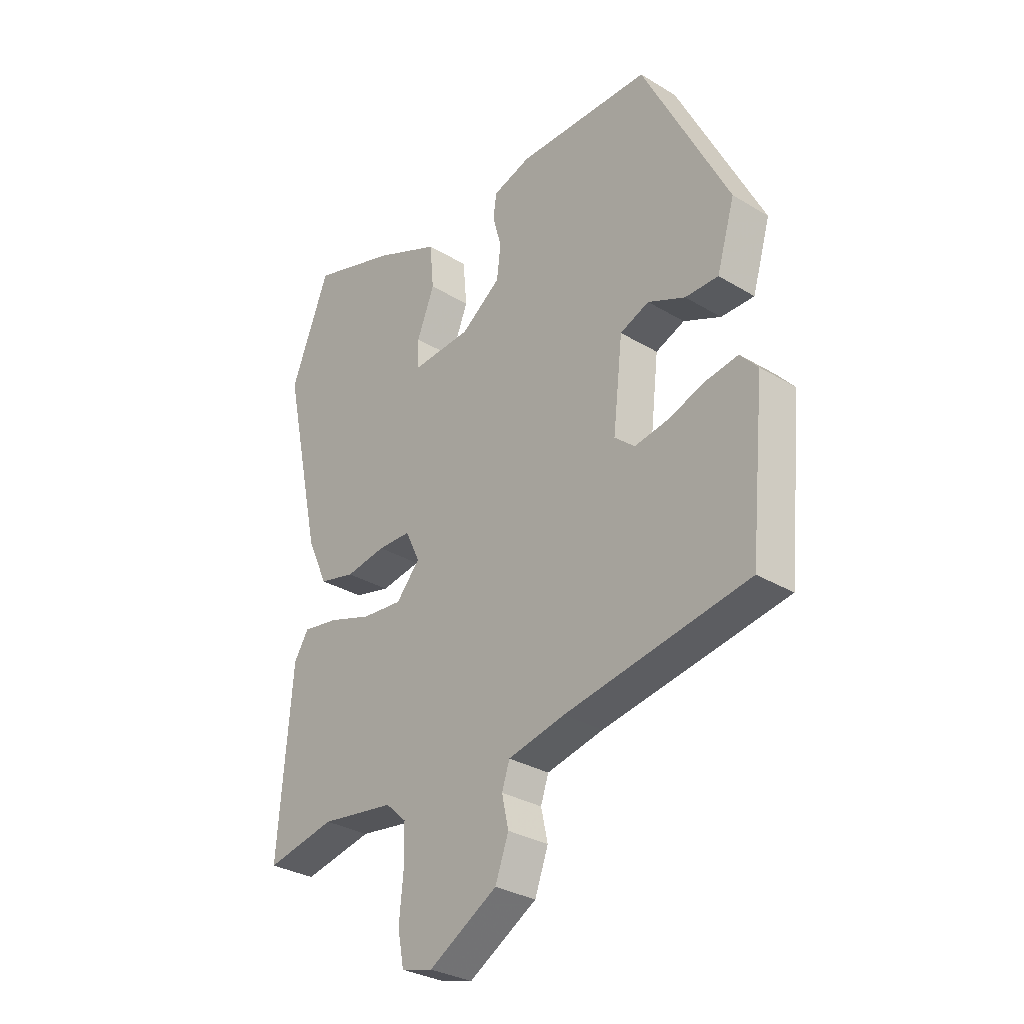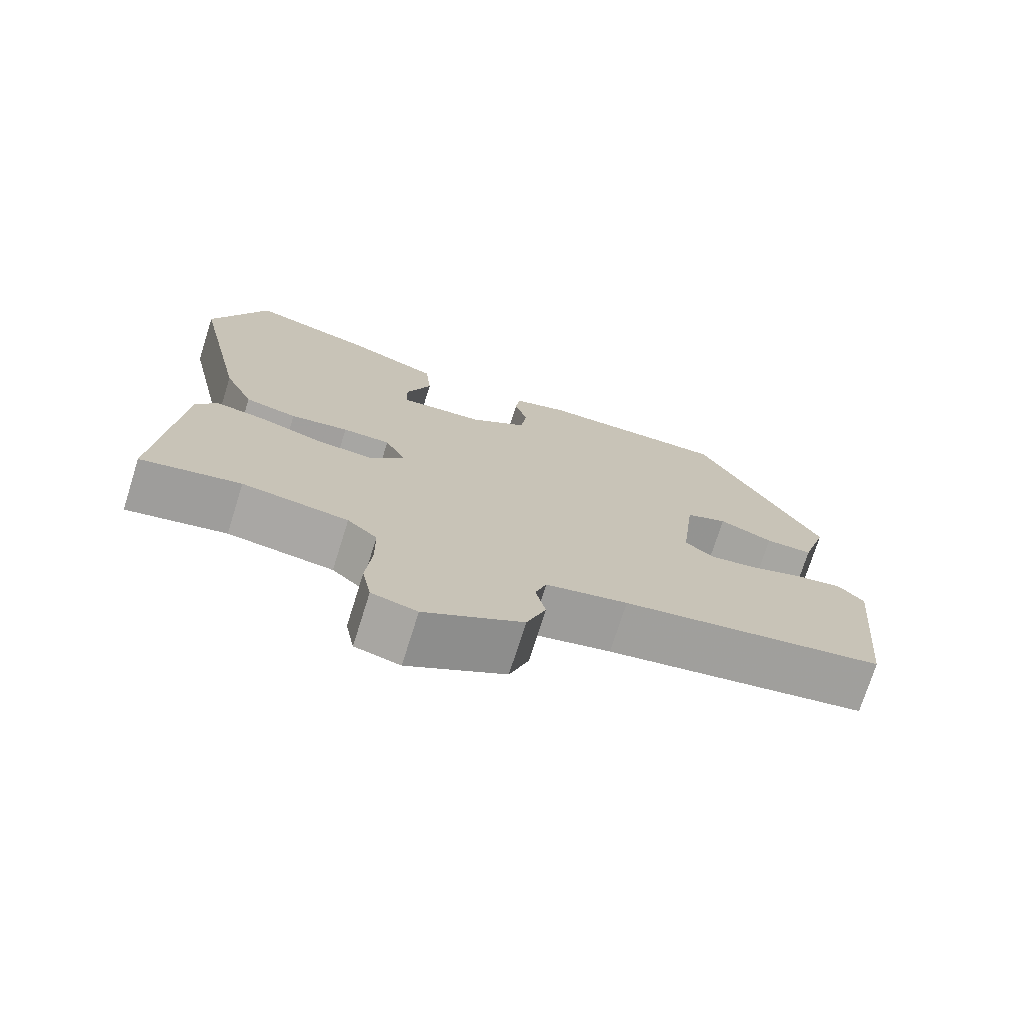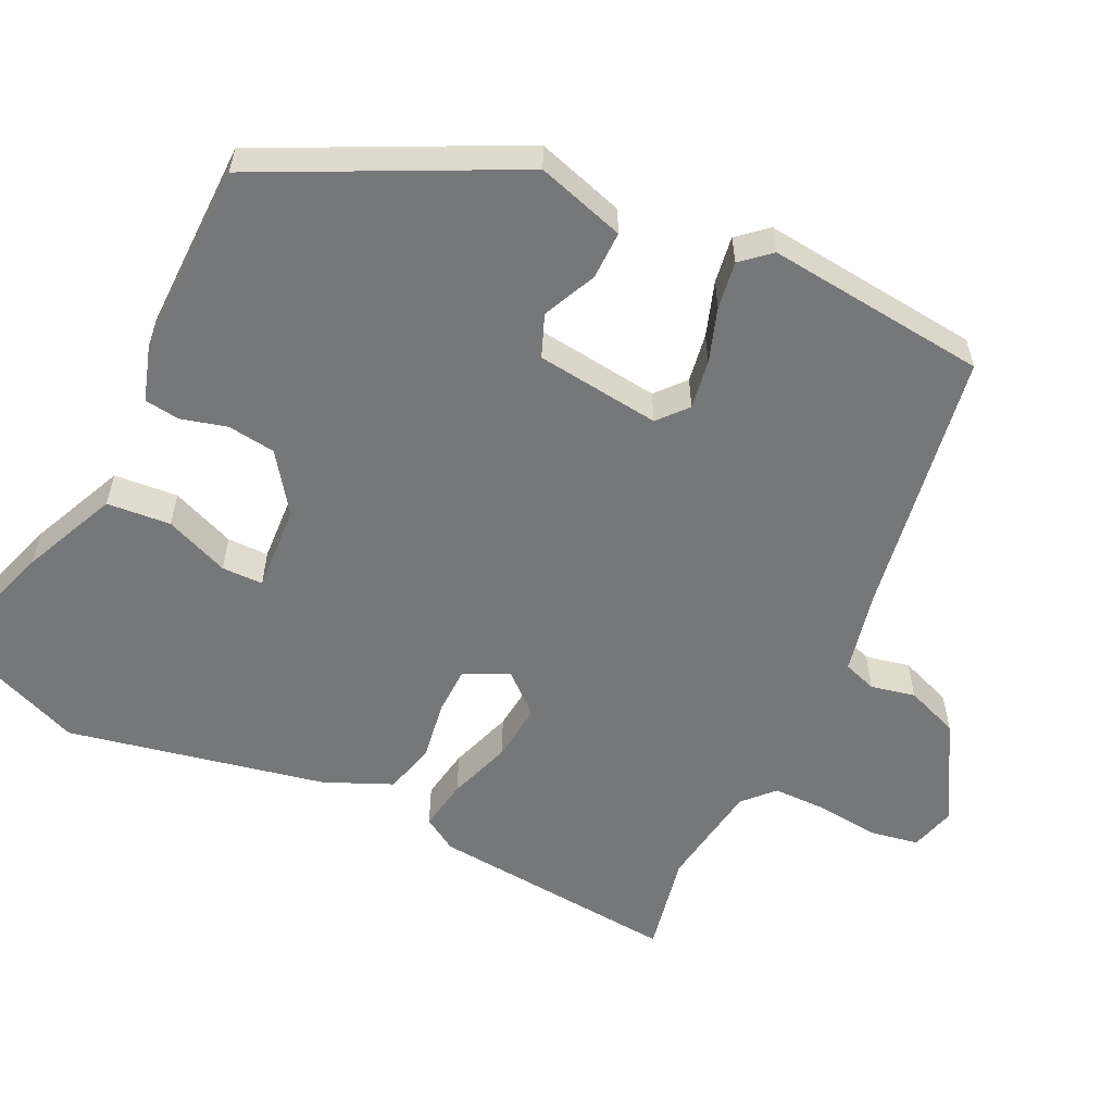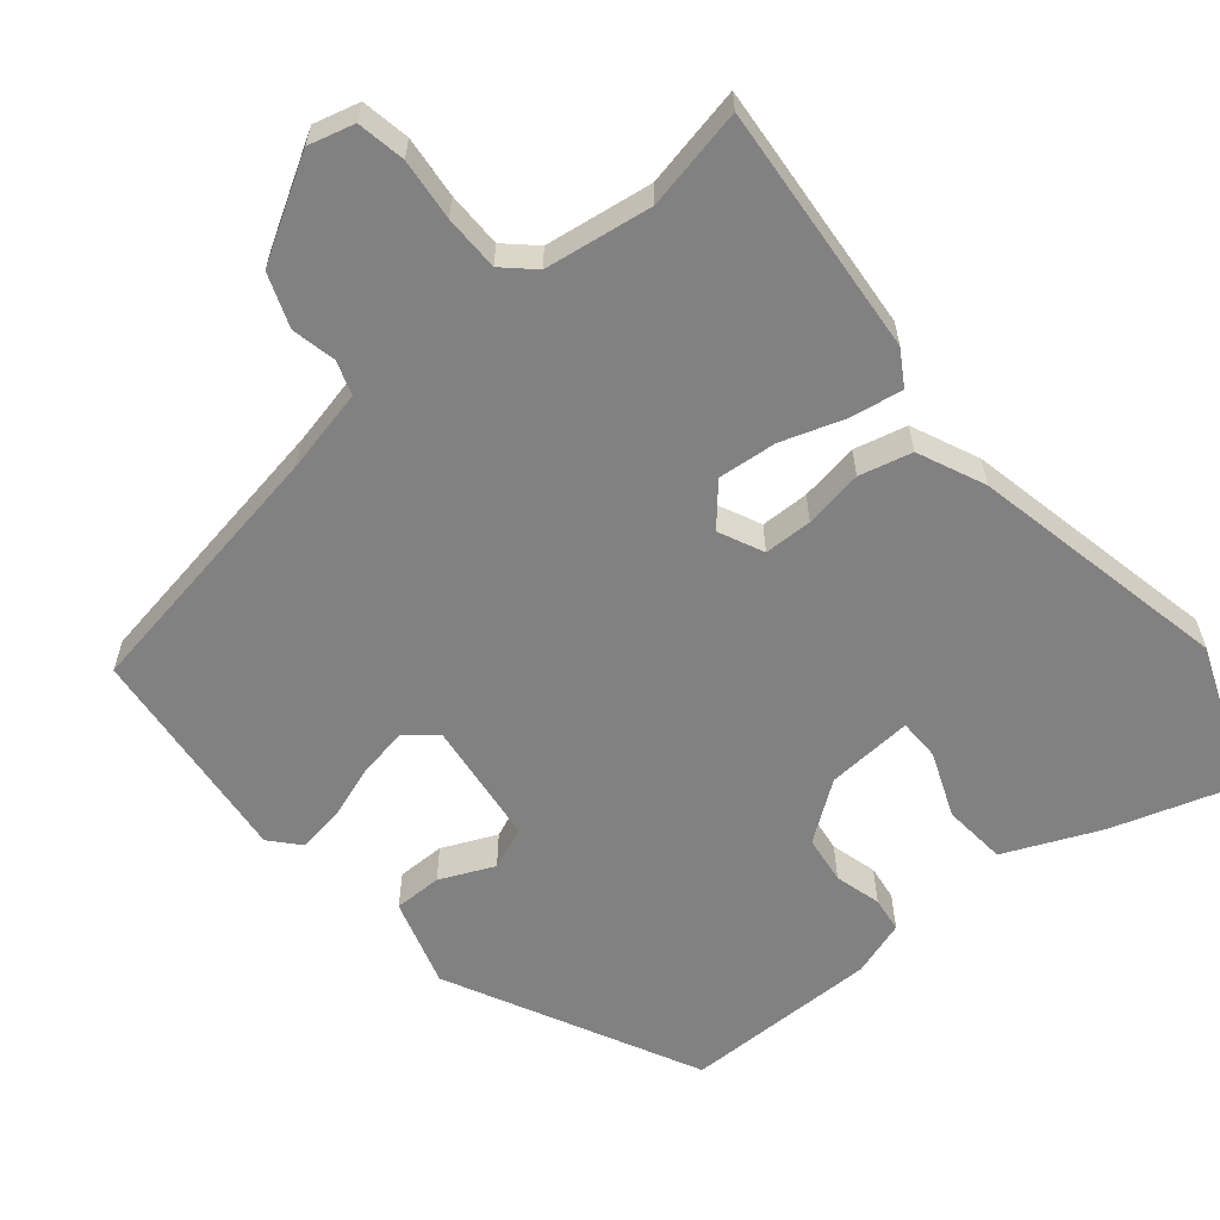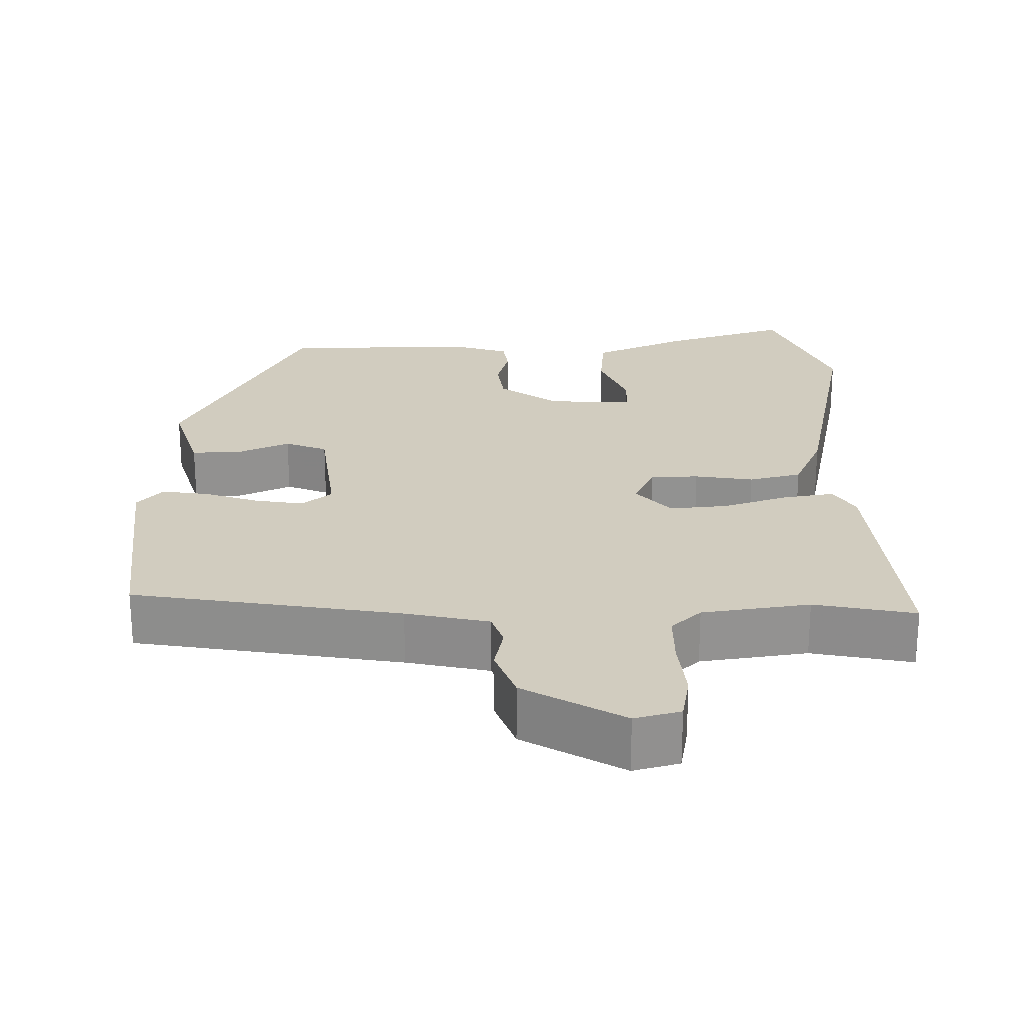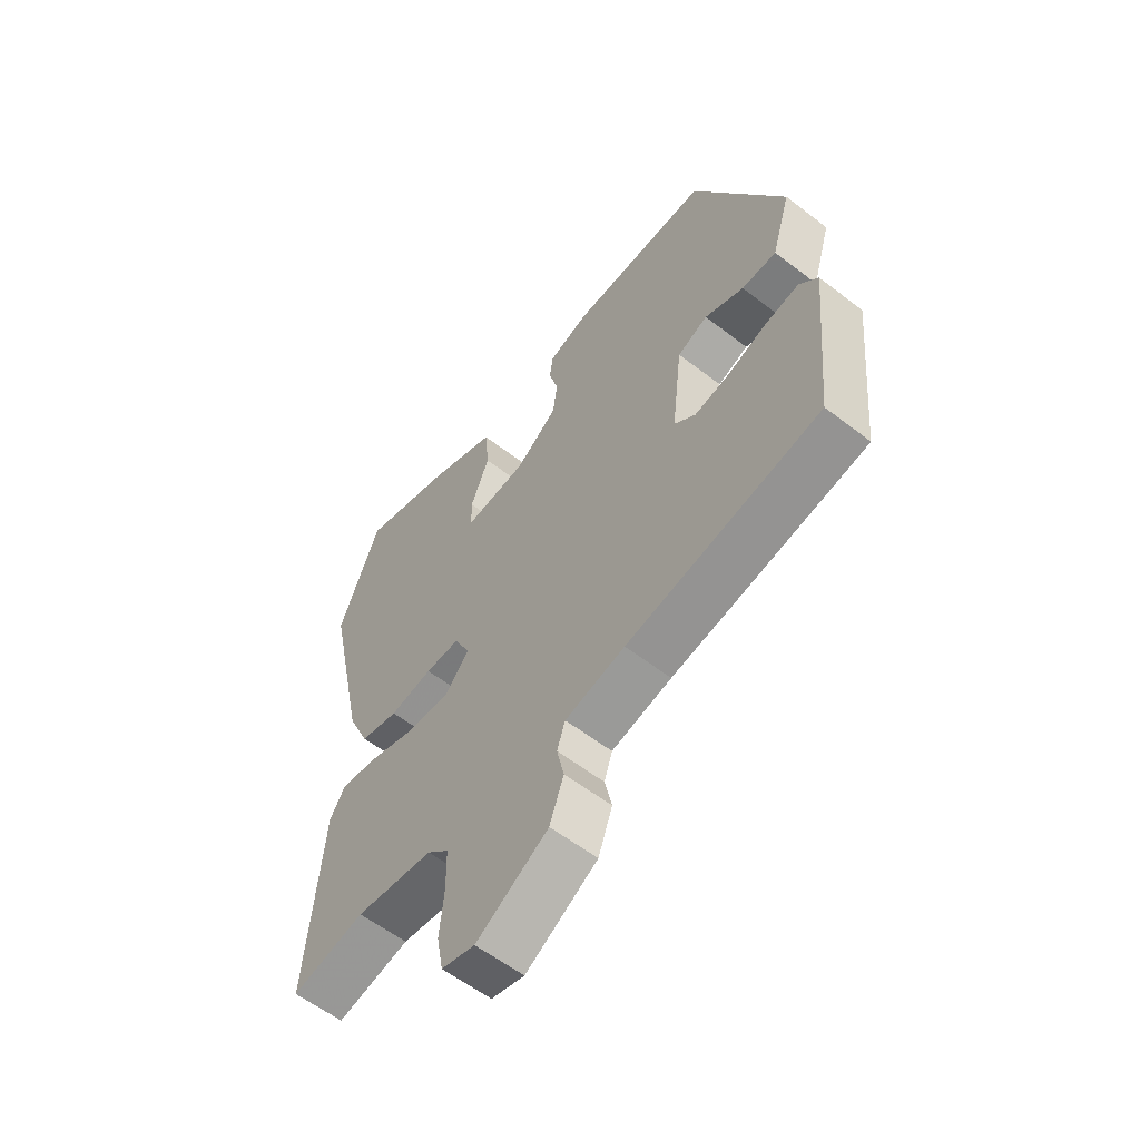
<metadata>
{"format":"obj","ext":"obj","renderer":"f3d","projection":"perspective","resolution":1024,"background":"white","views":[{"elev":-30.9,"azim":49.1,"up":"+Z"},{"elev":-74.0,"azim":-17.5,"up":"+Z"},{"elev":-57.0,"azim":63.8,"up":"+Y"},{"elev":-60.4,"azim":-140.5,"up":"+Y"},{"elev":24.0,"azim":178.8,"up":"+Y"},{"elev":-58.7,"azim":51.5,"up":"+Z"}]}
</metadata>
<code>
v 0.316 0.07 0.495
v 0.483 0.07 0.164
v 0.448 0.07 0.046
v 0.384 0.07 0.046
v 0.312 0.07 0.078
v 0.256 0.07 0.055
v 0.237 0.07 -0.111
v 0.276 0.07 -0.144
v 0.341 0.07 -0.133
v 0.413 0.07 -0.108
v 0.476 0.07 -0.098
v 0.51 0.07 -0.136
v 0.481 0.07 -0.431
v 0.126 0.07 -0.493
v 0.016 0.07 -0.518
v 0.001 0.07 -0.563
v 0.014 0.07 -0.622
v -0.012 0.07 -0.693
v -0.144 0.07 -0.771
v -0.205 0.07 -0.755
v -0.217 0.07 -0.691
v -0.209 0.07 -0.609
v -0.21 0.07 -0.535
v -0.25 0.07 -0.498
v -0.393 0.07 -0.478
v -0.527 0.07 -0.506
v -0.5 0.07 -0.172
v -0.472 0.07 -0.126
v -0.403 0.07 -0.137
v -0.318 0.07 -0.165
v -0.24 0.07 -0.172
v -0.194 0.07 -0.119
v -0.222 0.07 -0.06
v -0.286 0.07 -0.059
v -0.364 0.07 -0.072
v -0.434 0.07 -0.055
v -0.474 0.07 0.034
v -0.548 0.07 0.378
v -0.473 0.07 0.569
v -0.308 0.07 0.517
v -0.181 0.07 0.462
v -0.173 0.07 0.377
v -0.207 0.07 0.291
v -0.206 0.07 0.236
v -0.091 0.07 0.244
v -0.014 0.07 0.3
v -0.006 0.07 0.364
v -0.023 0.07 0.425
v -0.017 0.07 0.472
v 0.057 0.07 0.496
v 0.316 0 0.495
v 0.483 0 0.164
v 0.448 0 0.046
v 0.384 0 0.046
v 0.312 0 0.078
v 0.256 0 0.055
v 0.237 0 -0.111
v 0.276 0 -0.144
v 0.341 0 -0.133
v 0.413 0 -0.108
v 0.476 0 -0.098
v 0.51 0 -0.136
v 0.481 0 -0.431
v 0.126 0 -0.493
v 0.016 0 -0.518
v 0.001 0 -0.563
v 0.014 0 -0.622
v -0.012 0 -0.693
v -0.144 0 -0.771
v -0.205 0 -0.755
v -0.217 0 -0.691
v -0.209 0 -0.609
v -0.21 0 -0.535
v -0.25 0 -0.498
v -0.393 0 -0.478
v -0.527 0 -0.506
v -0.5 0 -0.172
v -0.472 0 -0.126
v -0.403 0 -0.137
v -0.318 0 -0.165
v -0.24 0 -0.172
v -0.194 0 -0.119
v -0.222 0 -0.06
v -0.286 0 -0.059
v -0.364 0 -0.072
v -0.434 0 -0.055
v -0.474 0 0.034
v -0.548 0 0.378
v -0.473 0 0.569
v -0.308 0 0.517
v -0.181 0 0.462
v -0.173 0 0.377
v -0.207 0 0.291
v -0.206 0 0.236
v -0.091 0 0.244
v -0.014 0 0.3
v -0.006 0 0.364
v -0.023 0 0.425
v -0.017 0 0.472
v 0.057 0 0.496
f 47 48 49 50
f 46 47 50 1
f 45 46 1 2
f 44 45 2 3
f 40 41 42 43
f 40 43 44
f 39 40 44
f 38 39 44
f 37 38 44
f 34 35 36 37
f 33 34 37 44
f 32 33 44
f 27 28 29 30
f 25 26 27 30
f 24 25 30 31
f 23 24 31 32
f 19 20 21 22
f 19 22 23 32
f 16 17 18 19
f 15 16 19 32
f 11 12 13 14
f 9 10 11 14
f 8 9 14 15
f 7 8 15 32
f 3 4 5
f 44 3 5
f 44 5 6
f 6 7 32 44
f 100 99 98 97
f 51 100 97 96
f 52 51 96 95
f 53 52 95 94
f 93 92 91 90
f 94 93 90
f 94 90 89
f 94 89 88
f 94 88 87
f 87 86 85 84
f 94 87 84 83
f 94 83 82
f 80 79 78 77
f 80 77 76 75
f 81 80 75 74
f 82 81 74 73
f 72 71 70 69
f 82 73 72 69
f 69 68 67 66
f 82 69 66 65
f 64 63 62 61
f 64 61 60 59
f 65 64 59 58
f 82 65 58 57
f 55 54 53
f 55 53 94
f 56 55 94
f 94 82 57 56
f 1 51 52 2
f 2 52 53 3
f 3 53 54 4
f 4 54 55 5
f 5 55 56 6
f 6 56 57 7
f 7 57 58 8
f 8 58 59 9
f 9 59 60 10
f 10 60 61 11
f 11 61 62 12
f 12 62 63 13
f 13 63 64 14
f 14 64 65 15
f 15 65 66 16
f 16 66 67 17
f 17 67 68 18
f 18 68 69 19
f 19 69 70 20
f 20 70 71 21
f 21 71 72 22
f 22 72 73 23
f 23 73 74 24
f 24 74 75 25
f 25 75 76 26
f 26 76 77 27
f 27 77 78 28
f 28 78 79 29
f 29 79 80 30
f 30 80 81 31
f 31 81 82 32
f 32 82 83 33
f 33 83 84 34
f 34 84 85 35
f 35 85 86 36
f 36 86 87 37
f 37 87 88 38
f 38 88 89 39
f 39 89 90 40
f 40 90 91 41
f 41 91 92 42
f 42 92 93 43
f 43 93 94 44
f 44 94 95 45
f 45 95 96 46
f 46 96 97 47
f 47 97 98 48
f 48 98 99 49
f 49 99 100 50
f 50 100 51 1

</code>
